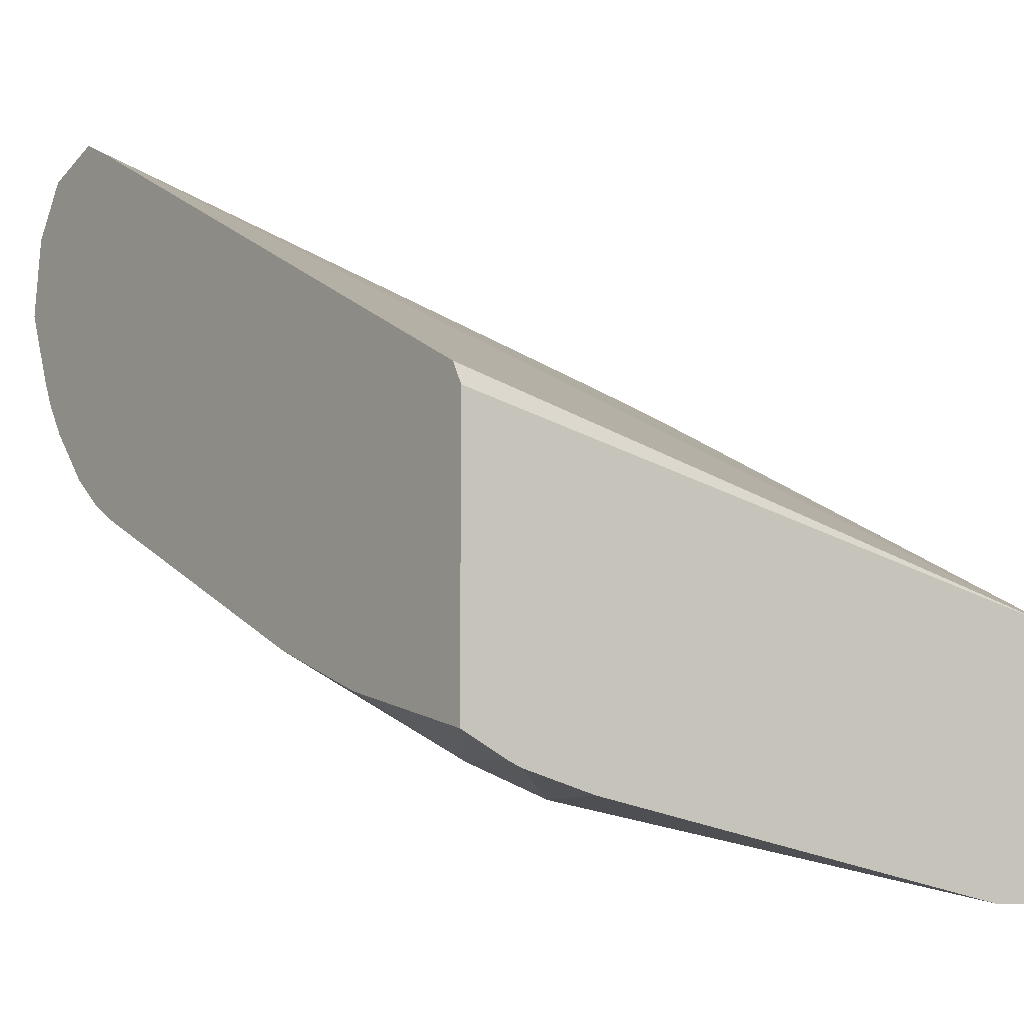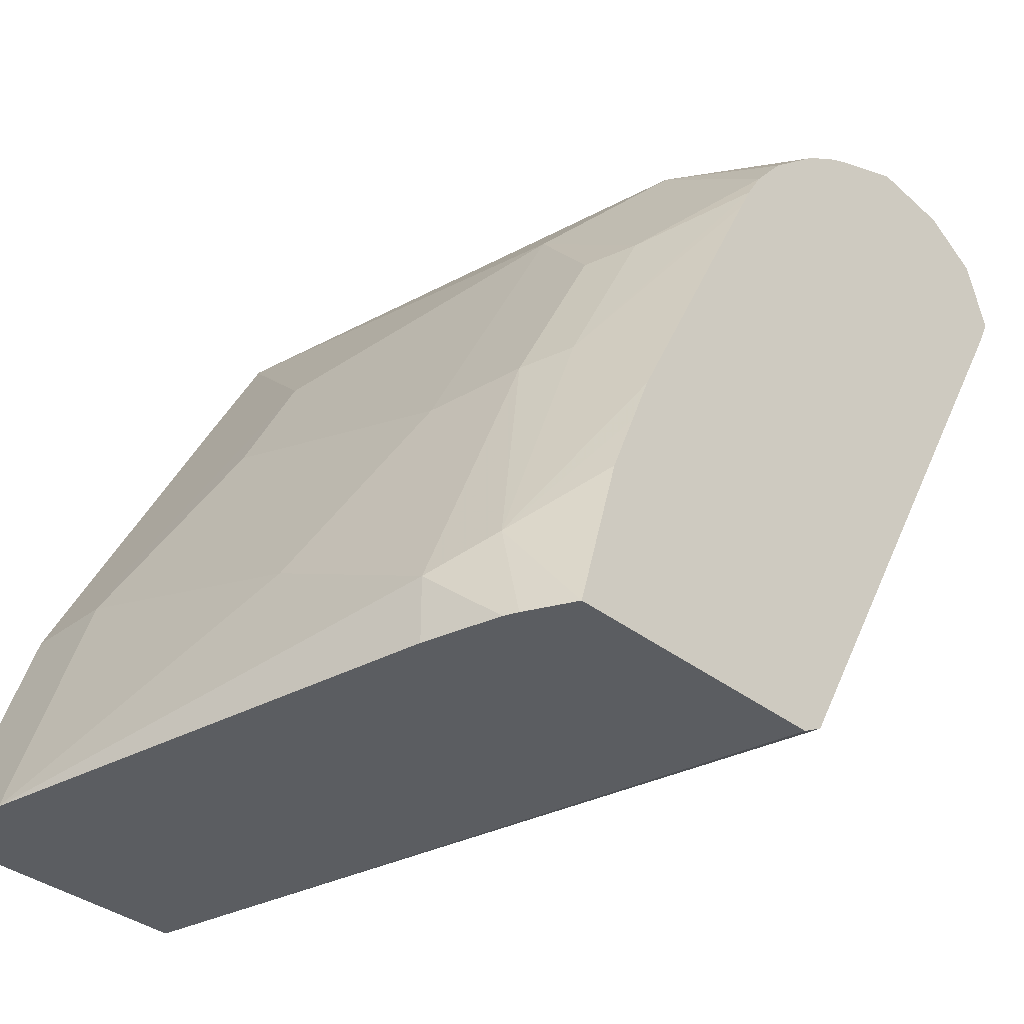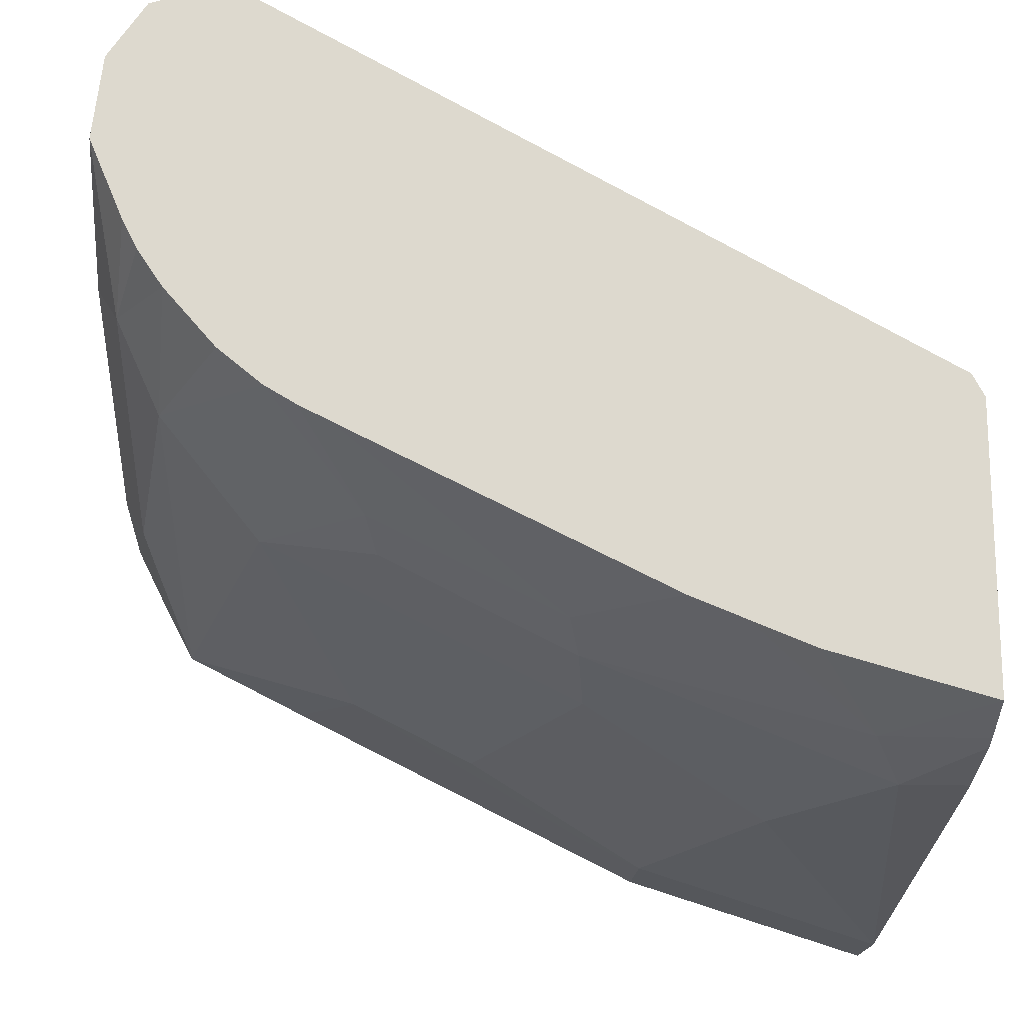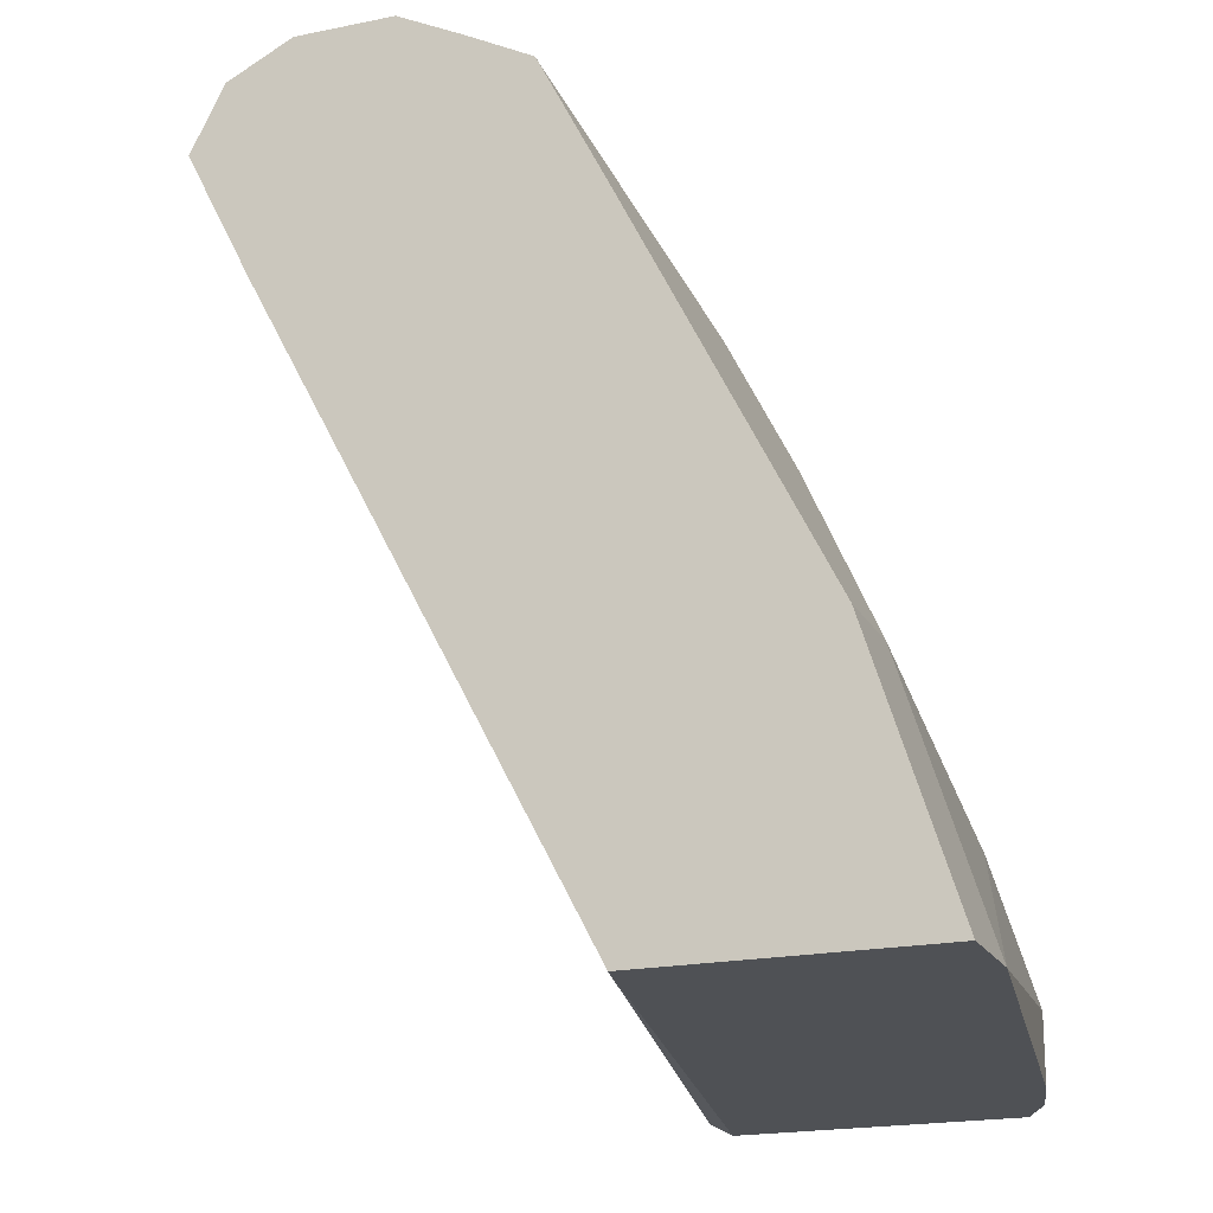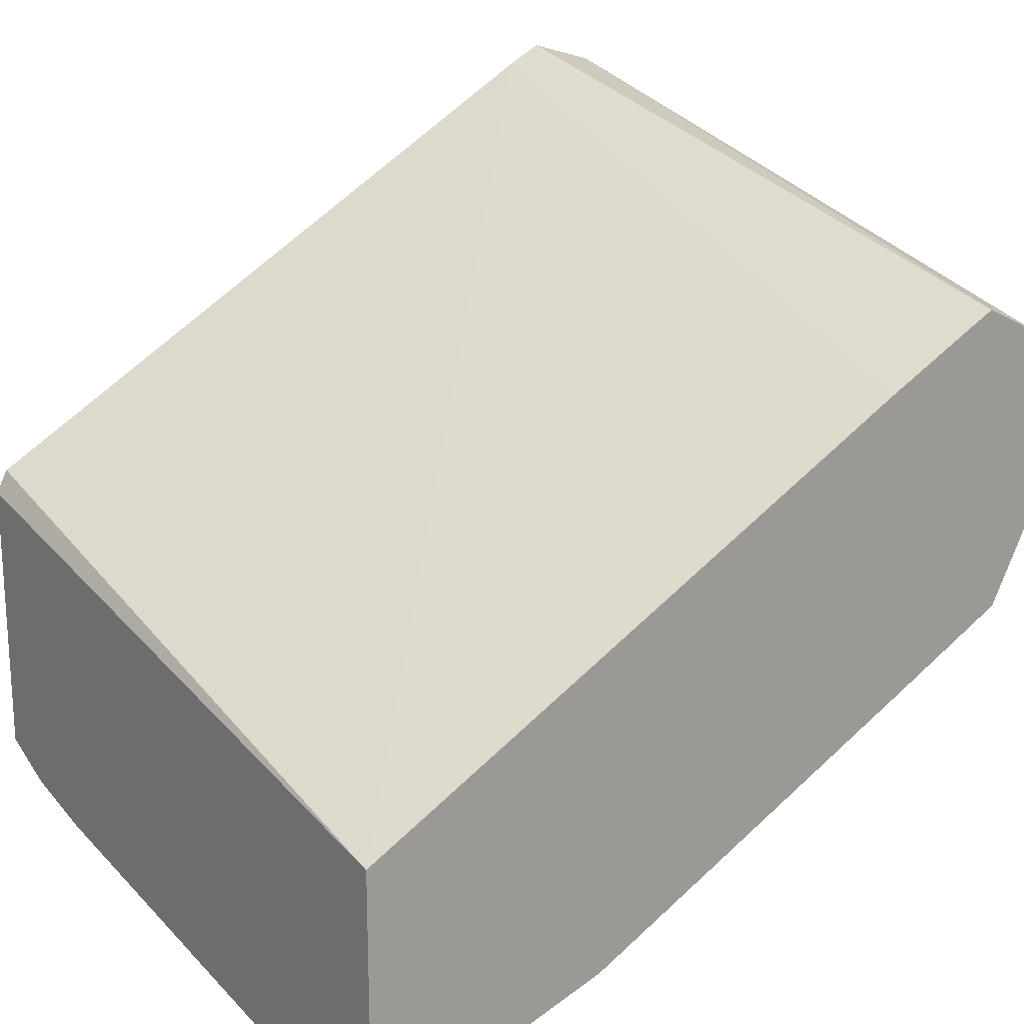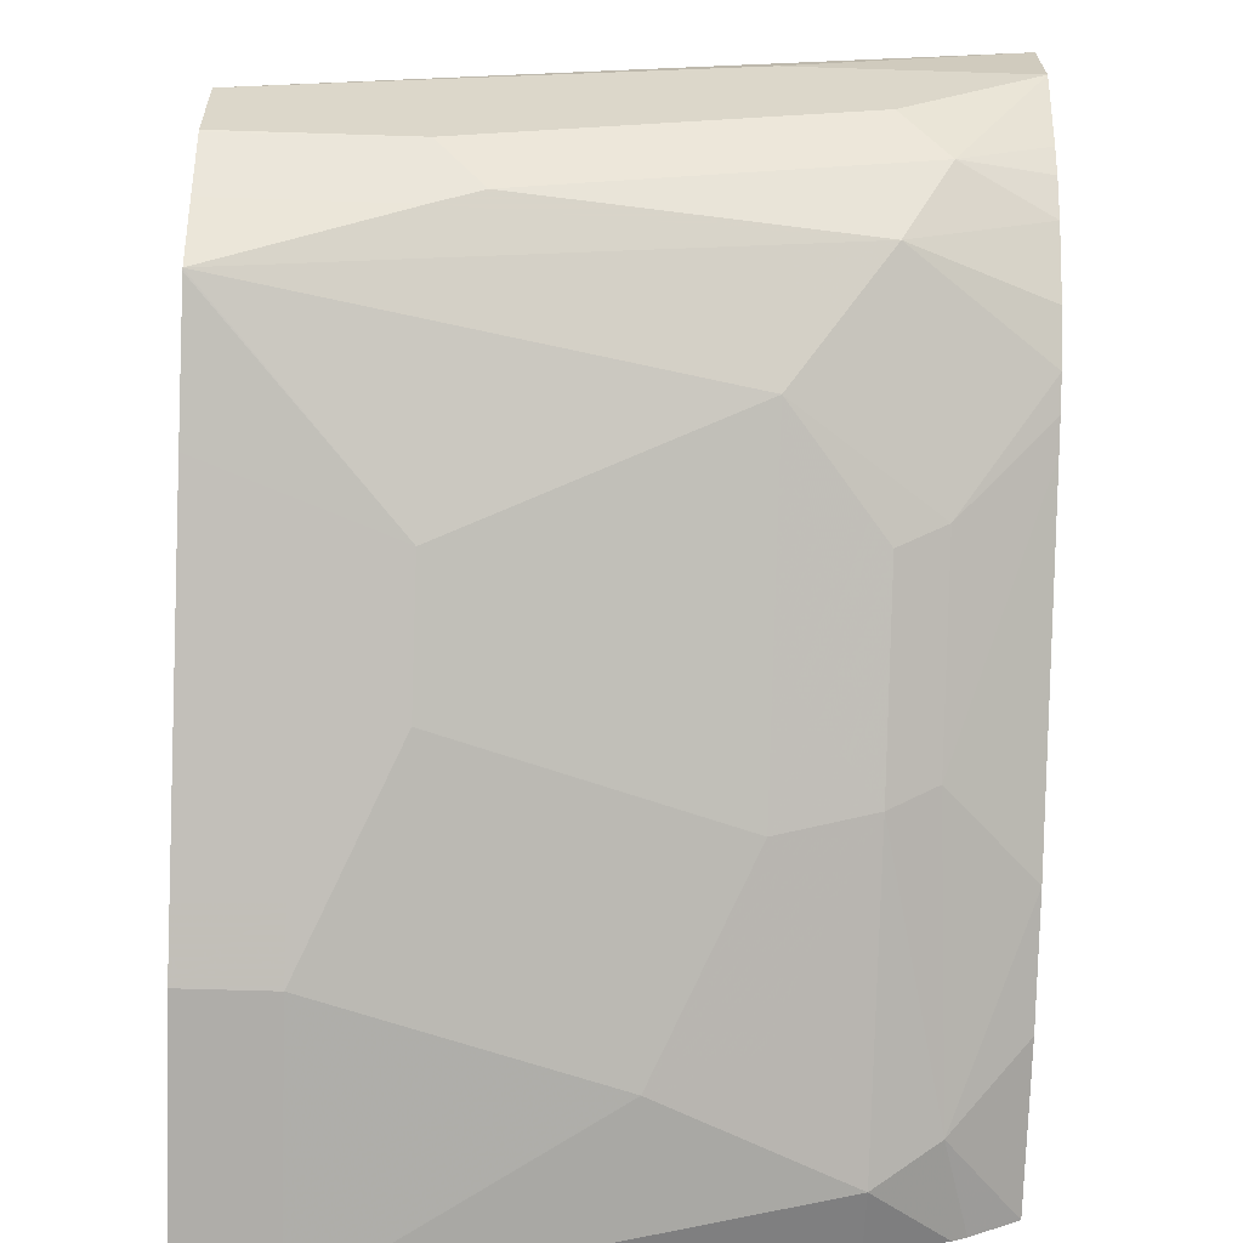
<metadata>
{"format":"obj","ext":"obj","renderer":"f3d","projection":"perspective","resolution":1024,"background":"white","views":[{"elev":-10.5,"azim":-36.0,"up":"+Z"},{"elev":-36.1,"azim":-135.5,"up":"+Y"},{"elev":-17.6,"azim":-93.5,"up":"+Z"},{"elev":-19.6,"azim":111.0,"up":"+Y"},{"elev":19.9,"azim":53.8,"up":"+Z"},{"elev":-59.8,"azim":178.1,"up":"+Z"}]}
</metadata>
<code>
v -0.2889 0.6479 -0.5528
v -0.2889 0.6432 -0.5552
v -0.284 0.6456 -0.5552
v -0.001328 0.6585 -0.6198
v -0.2889 0.6775 -0.562
v -0.2889 0.6335 -0.56
v -0.001328 0.6318 -0.6331
v -0.001328 0.6843 -0.6327
v -0.2889 0.6795 -0.5649
v -0.001328 0.6068 -0.6456
v -0.2889 0.3648 -0.7069
v -0.001328 0.3599 -0.7747
v -0.001328 0.6972 -0.6585
v -0.2889 0.693 -0.5852
v -0.2889 0.3599 -0.7161
v -0.001328 0.3599 -0.8853
v -0.001328 0.6972 -0.6972
v -0.1936 0.6972 -0.6198
v -0.2889 0.6972 -0.6198
v -0.2889 0.3599 -0.8325
v -0.001328 0.4648 -0.8521
v -0.03873 0.3599 -0.8853
v -0.001328 0.6967 -0.6981
v -0.07749 0.6972 -0.6972
v -0.2324 0.6972 -0.6585
v -0.2518 0.6875 -0.6778
v -0.2889 0.6834 -0.6526
v -0.2582 0.4003 -0.8392
v -0.2694 0.3599 -0.842
v -0.2889 0.4257 -0.8142
v -0.03873 0.4648 -0.8521
v -0.001328 0.4907 -0.8392
v -0.2324 0.3599 -0.8521
v -0.2324 0.3874 -0.8521
v -0.1549 0.4261 -0.8521
v -0.09685 0.6875 -0.7166
v -0.001328 0.6843 -0.723
v -0.07749 0.6843 -0.723
v -0.2889 0.6775 -0.6644
v -0.2324 0.6714 -0.7101
v -0.2889 0.6673 -0.6795
v -0.2638 0.3599 -0.8443
v -0.2889 0.4519 -0.8037
v -0.2889 0.4741 -0.7948
v -0.2518 0.5132 -0.794
v -0.2324 0.5084 -0.8037
v -0.1936 0.5036 -0.8134
v -0.07749 0.5423 -0.8134
v -0.03873 0.4907 -0.8392
v -0.001328 0.6189 -0.7751
v -0.1936 0.4309 -0.8425
v -0.001328 0.6708 -0.7487
v -0.2889 0.6467 -0.7031
v -0.1936 0.6327 -0.7488
v -0.2518 0.5907 -0.7553
v -0.2889 0.629 -0.7174
v -0.2889 0.6046 -0.7307
v -0.2889 0.6164 -0.7248
v -0.2324 0.5858 -0.765
v -0.1936 0.5552 -0.7876
v -0.07749 0.5939 -0.7876
v -0.001328 0.6698 -0.7493
f 28 43 44
f 28 34 42
f 28 42 29
f 28 30 43
f 20 28 29
f 28 46 34
f 31 35 47
f 31 47 48
f 31 48 49
f 26 41 39
f 32 49 50
f 28 44 45
f 26 40 41
f 22 35 31
f 26 39 27
f 24 26 25
f 24 36 26
f 23 38 36
f 23 37 38
f 23 36 24
f 22 34 35
f 22 33 34
f 21 49 32
f 21 31 49
f 20 30 28
f 33 42 34
f 26 36 40
f 34 46 51
f 46 60 47
f 35 51 46
f 19 26 27
f 55 58 56
f 54 59 55
f 54 61 60
f 52 61 54
f 52 62 61
f 50 61 62
f 49 61 50
f 48 61 49
f 47 61 48
f 47 60 61
f 46 54 60
f 46 59 54
f 46 55 59
f 45 55 46
f 45 58 55
f 45 57 58
f 44 57 45
f 40 56 53
f 40 55 56
f 40 54 55
f 40 52 54
f 40 53 41
f 38 52 40
f 37 52 38
f 36 38 40
f 35 46 47
f 34 51 35
f 19 25 26
f 28 45 46
f 16 31 21
f 4 12 16
f 4 10 12
f 4 7 10
f 3 7 4
f 3 6 7
f 2 6 3
f 1 6 2
f 1 11 6
f 1 15 11
f 1 20 15
f 1 43 30
f 1 44 43
f 1 57 44
f 1 58 57
f 1 56 58
f 1 53 56
f 1 41 53
f 1 39 41
f 1 27 39
f 1 19 27
f 1 14 19
f 1 9 14
f 1 5 9
f 1 4 5
f 1 3 4
f 1 2 3
f 17 23 24
f 4 16 21
f 4 21 32
f 1 30 20
f 4 50 62
f 16 22 31
f 4 32 50
f 13 18 14
f 13 19 18
f 13 25 19
f 13 24 25
f 13 17 24
f 12 22 16
f 12 33 22
f 12 42 33
f 12 29 42
f 12 20 29
f 12 15 20
f 11 15 12
f 14 18 19
f 8 13 14
f 4 62 52
f 8 14 9
f 4 37 23
f 4 23 17
f 4 17 13
f 4 13 8
f 4 52 37
f 5 8 9
f 6 10 7
f 6 11 12
f 6 12 10
f 4 8 5

</code>
